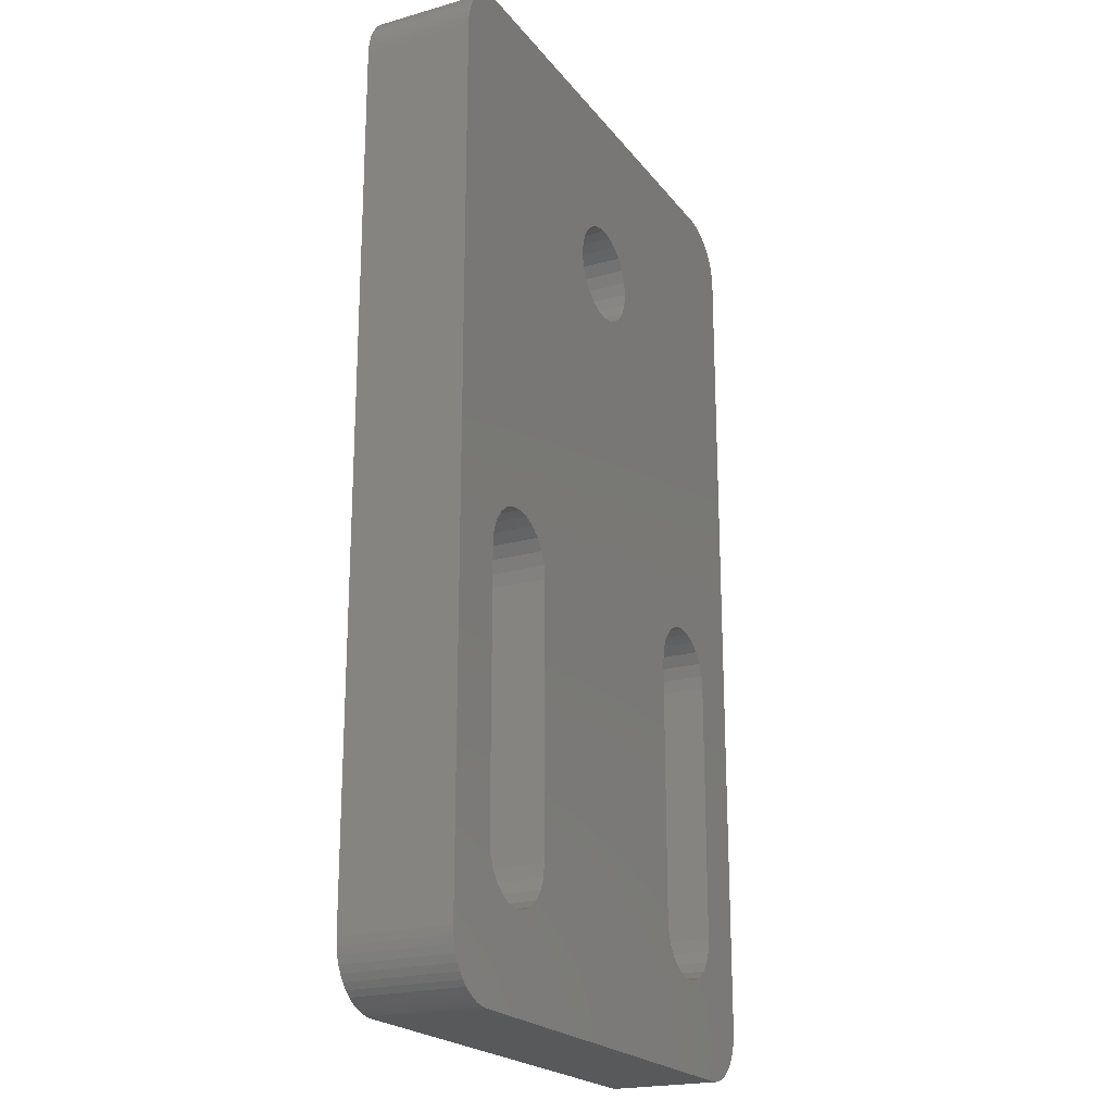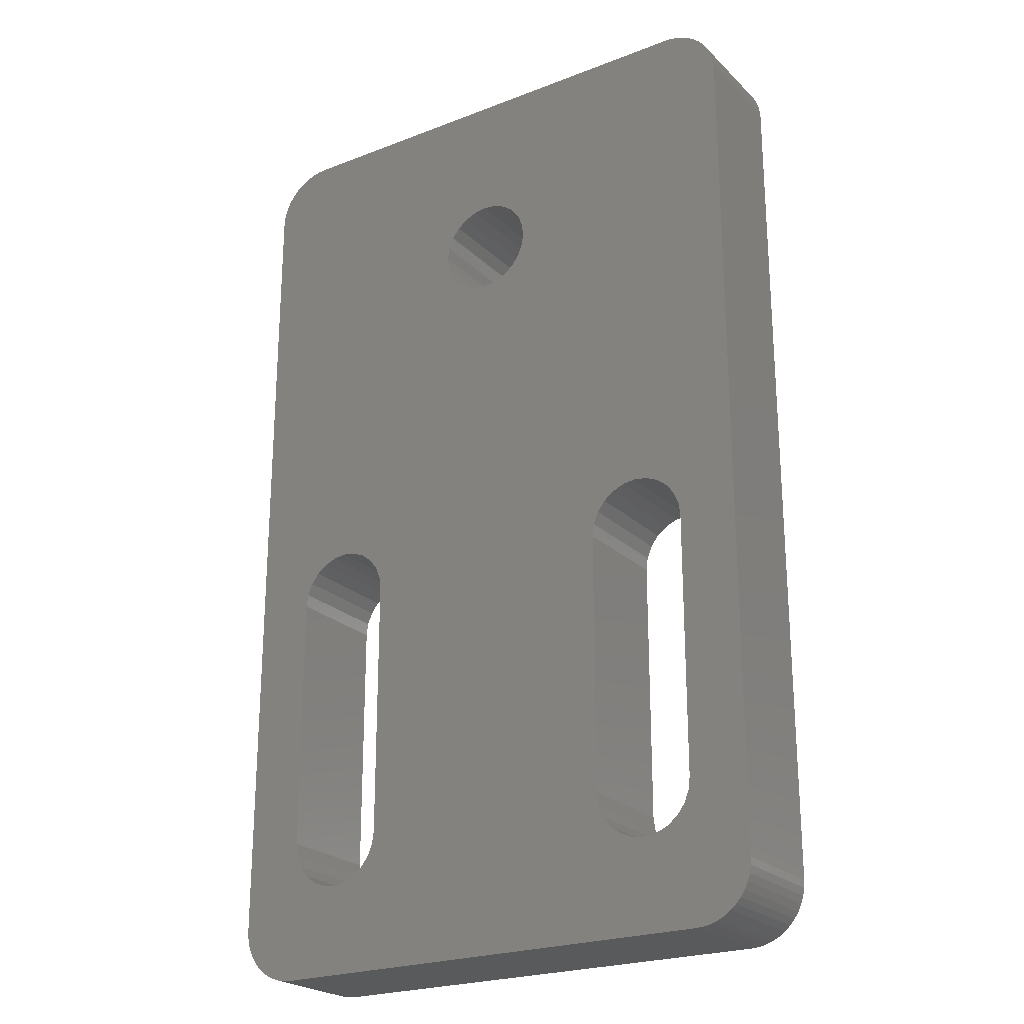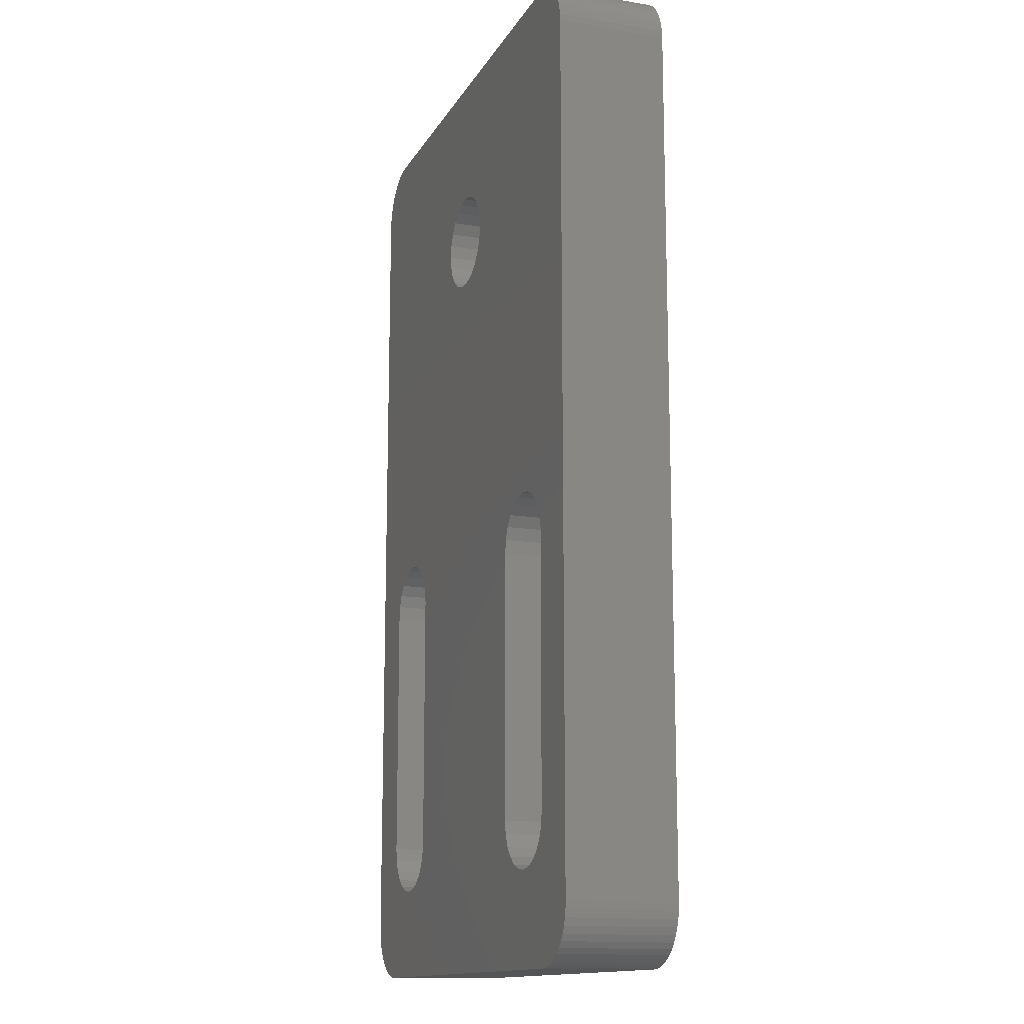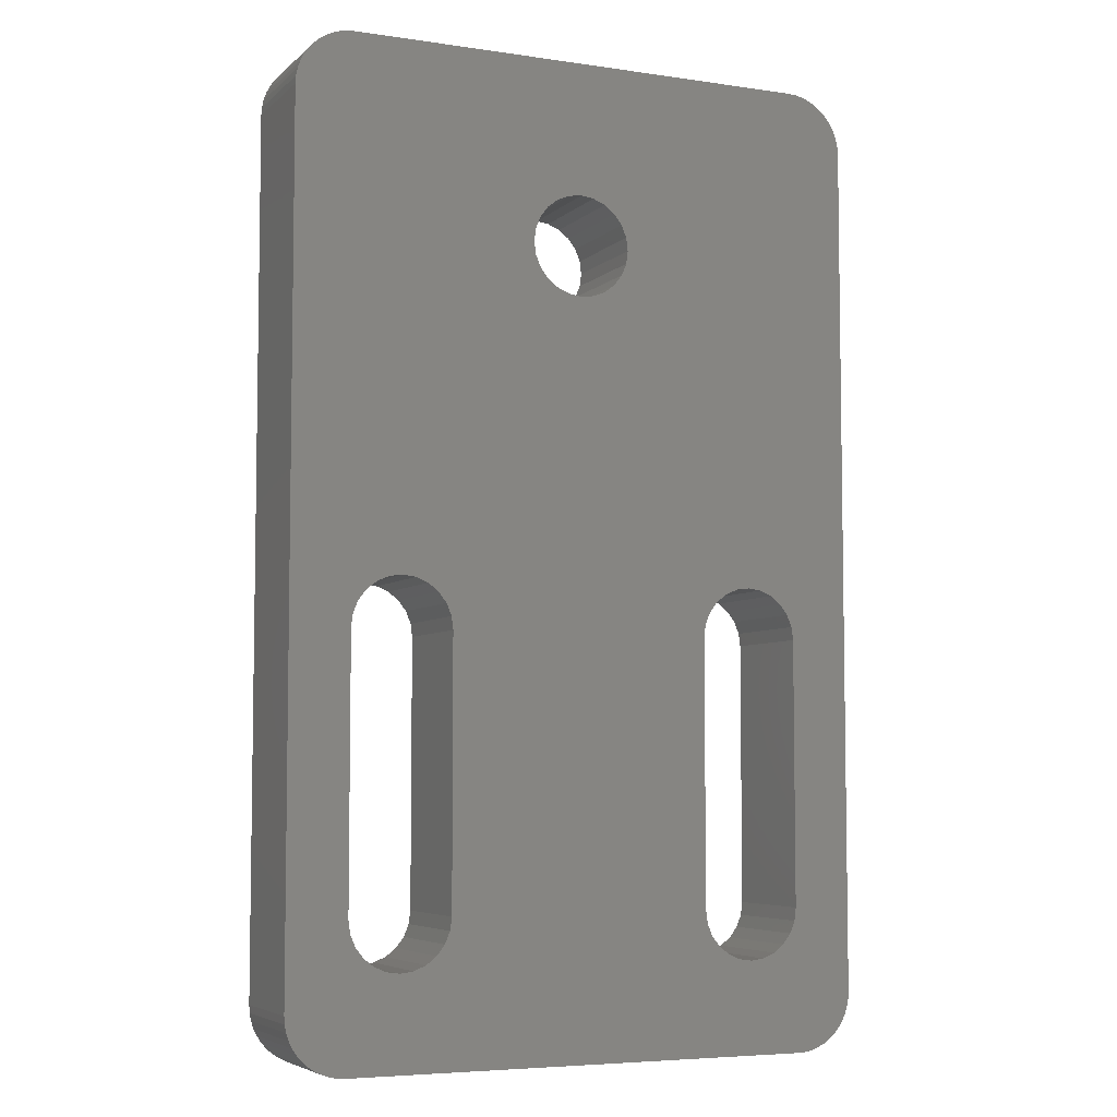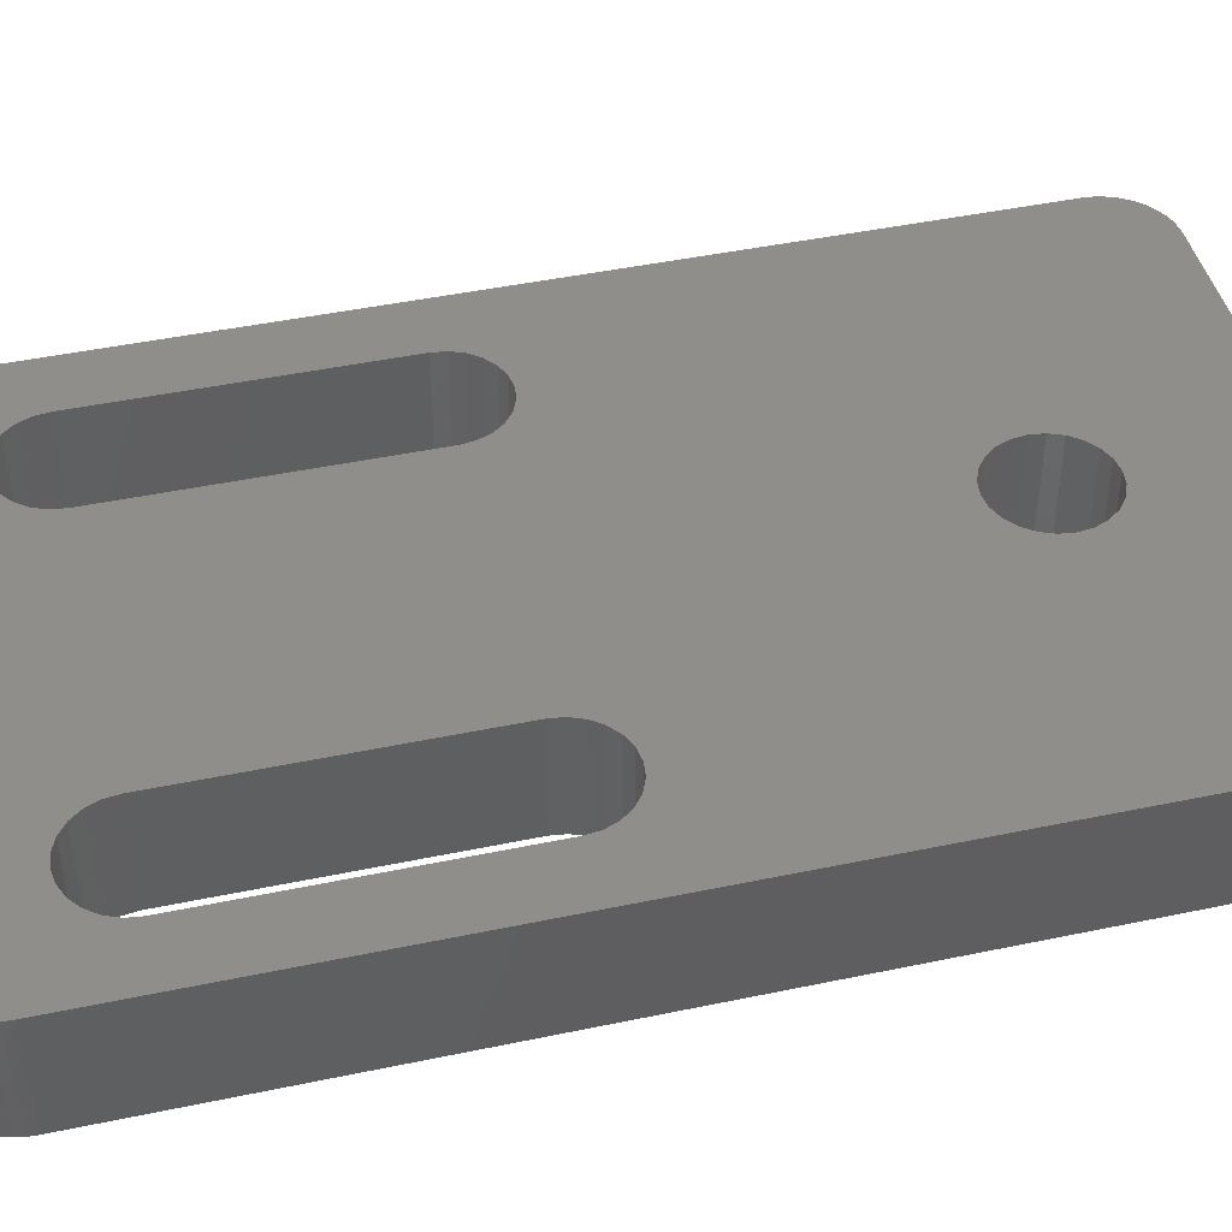
<metadata>
{"format":"stl","ext":"stl","renderer":"f3d","projection":"perspective","resolution":1024,"background":"white","views":[{"elev":-21.2,"azim":116.7,"up":"+Y"},{"elev":-23.4,"azim":33.1,"up":"+Y"},{"elev":-13.9,"azim":70.2,"up":"+Y"},{"elev":-5.7,"azim":-24.2,"up":"+Y"},{"elev":44.5,"azim":76.2,"up":"+Z"}]}
</metadata>
<code>
# stl→obj: 256 verts, 520 faces
v 1.96 52.76 0
v 2.353 52.89 -6
v 1.96 52.76 -6
v 2.353 52.89 0
v 3.25 7.75 -6
v 3.344 7.038 0
v 3.344 7.038 -6
v 3.25 7.75 0
v 1.588 52.57 0
v 1.588 52.57 -6
v 0.6561 51.76 0
v 0.4254 51.41 -6
v 0.4254 51.41 0
v 0.6561 51.76 -6
v 2.761 52.97 0
v 3.175 53 -6
v 2.761 52.97 -6
v 3.175 53 0
v 30.76 52.34 0
v 31.07 52.07 -6
v 30.76 52.34 -6
v 31.07 52.07 0
v 30.04 52.76 0
v 30.41 52.57 -6
v 30.04 52.76 -6
v 30.41 52.57 0
v 30.04 0.2417 0
v 29.65 0.1082 -6
v 30.04 0.2417 -6
v 29.65 0.1082 0
v 30.76 0.6561 0
v 30.41 0.4254 -6
v 30.76 0.6561 -6
v 30.41 0.4254 0
v 31.76 1.96 -6
v 31.57 1.588 0
v 31.57 1.588 -6
v 31.76 1.96 0
v 31.97 2.761 -6
v 31.89 2.353 0
v 31.89 2.353 -6
v 31.97 2.761 0
v 31.34 1.242 0
v 31.34 1.242 -6
v 0.6561 1.242 0
v 0.9299 0.9299 -6
v 0.9299 0.9299 0
v 0.6561 1.242 -6
v 2.353 0.1082 0
v 1.96 0.2417 -6
v 2.353 0.1082 -6
v 1.96 0.2417 0
v 1.587 0.4254 0
v 1.242 0.6561 -6
v 1.587 0.4254 -6
v 1.242 0.6561 0
v 0.2417 1.96 0
v 0.4254 1.587 -6
v 0.4254 1.587 0
v 0.2417 1.96 -6
v 0.02716 2.761 0
v 0.1082 2.353 -6
v 0.1082 2.353 0
v 0.02716 2.761 -6
v 3.175 0 0
v 2.761 0.02716 -6
v 3.175 -8.653e-19 -6
v 2.761 0.02716 0
v 0 3.175 0
v 1.467e-18 3.175 -6
v 0.2417 51.04 0
v 0.1082 50.65 -6
v 0.1082 50.65 0
v 0.2417 51.04 -6
v 0.9299 52.07 0
v 1.242 52.34 -6
v 0.9299 52.07 -6
v 1.242 52.34 0
v 13.34 43.71 -6
v 13.25 43 0
v 13.25 43 -6
v 13.34 43.71 0
v 3.618 6.375 -6
v 4.055 5.805 0
v 4.055 5.805 -6
v 3.618 6.375 0
v 4.625 5.368 -6
v 4.625 5.368 0
v 5.288 5.094 -6
v 5.288 5.094 0
v 6 5 -6
v 6 5 0
v 6.712 5.094 -6
v 6.712 5.094 0
v 7.375 5.368 -6
v 7.375 5.368 0
v 7.945 5.805 -6
v 7.945 5.805 0
v 8.382 6.375 0
v 8.382 6.375 -6
v 8.656 7.038 0
v 8.656 7.038 -6
v 8.75 7.75 0
v 8.75 7.75 -6
v 28.75 22.25 0
v 28.75 7.75 -6
v 28.75 7.75 0
v 28.75 22.25 -6
v 28.66 22.96 0
v 28.66 22.96 -6
v 28.38 23.62 0
v 28.38 23.62 -6
v 27.94 24.19 0
v 27.94 24.19 -6
v 27.38 24.63 -6
v 27.38 24.63 0
v 0 49.82 0
v 0.02716 50.24 0
v 28.82 0 0
v 8.75 22.25 0
v 24.06 5.805 0
v 23.62 6.375 0
v 23.34 7.038 0
v 13.34 42.29 0
v 13.62 41.62 0
v 14.06 41.06 0
v 14.62 40.62 0
v 15.29 40.34 0
v 16 40.25 0
v 16.71 40.34 0
v 17.37 40.62 0
v 17.94 41.06 0
v 18.38 41.62 0
v 18.66 42.29 0
v 23.25 7.75 0
v 18.75 43 0
v 24.62 5.368 0
v 25.29 5.094 0
v 26 5 0
v 26.71 5.094 0
v 27.38 5.368 0
v 27.94 5.805 0
v 28.38 6.375 0
v 28.66 7.038 0
v 14.62 45.38 0
v 28.82 53 0
v 14.06 44.94 0
v 13.62 44.38 0
v 3.618 23.62 0
v 3.344 22.96 0
v 3.25 22.25 0
v 4.055 24.19 0
v 4.625 24.63 0
v 5.288 24.91 0
v 6 25 0
v 6.712 24.91 0
v 7.375 24.63 0
v 7.945 24.19 0
v 8.382 23.62 0
v 8.656 22.96 0
v 15.29 45.66 0
v 16 45.75 0
v 16.71 45.66 0
v 17.37 45.38 0
v 17.94 44.94 0
v 18.38 44.38 0
v 18.66 43.71 0
v 23.34 22.96 0
v 23.25 22.25 0
v 23.62 23.62 0
v 24.06 24.19 0
v 24.62 24.63 0
v 25.29 24.91 0
v 26 25 0
v 26.71 24.91 0
v 29.24 0.02716 0
v 29.24 52.97 0
v 29.65 52.89 0
v 31.07 0.9299 0
v 31.34 51.76 0
v 31.57 51.41 0
v 31.76 51.04 0
v 31.89 50.65 0
v 31.97 50.24 0
v 32 3.175 0
v 32 49.82 0
v 29.24 0.02716 -6
v 31.07 0.9299 -6
v 3.344 22.96 -6
v 3.25 22.25 -6
v 3.618 23.62 -6
v 13.62 44.38 -6
v 14.06 44.94 -6
v 14.62 45.38 -6
v 28.82 53 -6
v 4.055 24.19 -6
v 4.625 24.63 -6
v 5.288 24.91 -6
v 6 25 -6
v 6.712 24.91 -6
v 7.375 24.63 -6
v 7.945 24.19 -6
v 8.382 23.62 -6
v 8.656 22.96 -6
v 8.75 22.25 -6
v 15.29 45.66 -6
v 16 45.75 -6
v 16.71 45.66 -6
v 17.37 45.38 -6
v 17.94 44.94 -6
v 18.38 44.38 -6
v 18.66 43.71 -6
v 18.75 43 -6
v 23.34 22.96 -6
v 23.25 22.25 -6
v 23.62 23.62 -6
v 24.06 24.19 -6
v 24.62 24.63 -6
v 25.29 24.91 -6
v 26 25 -6
v 26.71 24.91 -6
v 0.02716 50.24 -6
v 1.467e-18 49.82 -6
v 28.82 -8.653e-19 -6
v 24.06 5.805 -6
v 23.62 6.375 -6
v 23.34 7.038 -6
v 13.34 42.29 -6
v 13.62 41.62 -6
v 14.06 41.06 -6
v 14.62 40.62 -6
v 15.29 40.34 -6
v 16 40.25 -6
v 16.71 40.34 -6
v 17.37 40.62 -6
v 17.94 41.06 -6
v 18.38 41.62 -6
v 18.66 42.29 -6
v 23.25 7.75 -6
v 24.62 5.368 -6
v 25.29 5.094 -6
v 26 5 -6
v 26.71 5.094 -6
v 27.38 5.368 -6
v 27.94 5.805 -6
v 28.38 6.375 -6
v 28.66 7.038 -6
v 29.24 52.97 -6
v 29.65 52.89 -6
v 31.34 51.76 -6
v 31.57 51.41 -6
v 31.76 51.04 -6
v 31.89 50.65 -6
v 31.97 50.24 -6
v 32 49.82 -6
v 32 3.175 -6
f 1 2 3
f 2 1 4
f 5 6 7
f 6 5 8
f 9 3 10
f 3 9 1
f 11 12 13
f 12 11 14
f 15 16 17
f 16 15 18
f 19 20 21
f 20 19 22
f 23 24 25
f 24 23 26
f 27 28 29
f 28 27 30
f 31 32 33
f 32 31 34
f 35 36 37
f 36 35 38
f 39 40 41
f 40 39 42
f 37 43 44
f 43 37 36
f 45 46 47
f 46 45 48
f 49 50 51
f 50 49 52
f 53 54 55
f 54 53 56
f 57 58 59
f 58 57 60
f 56 46 54
f 46 56 47
f 61 62 63
f 62 61 64
f 65 66 67
f 66 65 68
f 63 60 57
f 60 63 62
f 68 51 66
f 51 68 49
f 52 55 50
f 55 52 53
f 69 64 61
f 64 69 70
f 59 48 45
f 48 59 58
f 71 72 73
f 72 71 74
f 75 76 77
f 76 75 78
f 79 80 81
f 80 79 82
f 83 84 85
f 84 83 86
f 84 87 85
f 87 84 88
f 88 89 87
f 89 88 90
f 90 91 89
f 91 90 92
f 92 93 91
f 93 92 94
f 94 95 93
f 95 94 96
f 96 97 95
f 97 96 98
f 99 97 98
f 97 99 100
f 101 100 99
f 100 101 102
f 103 102 101
f 102 103 104
f 105 106 107
f 106 105 108
f 109 108 105
f 108 109 110
f 111 110 109
f 110 111 112
f 113 112 111
f 112 113 114
f 113 115 114
f 115 113 116
f 61 117 69
f 117 61 118
f 118 61 63
f 118 63 73
f 73 63 57
f 73 57 71
f 71 57 59
f 71 59 13
f 13 59 45
f 13 45 11
f 11 45 47
f 11 47 75
f 75 47 56
f 75 56 78
f 78 56 53
f 78 53 9
f 9 53 52
f 9 52 1
f 1 52 49
f 1 49 4
f 4 49 68
f 4 68 15
f 15 68 65
f 15 65 18
f 18 65 8
f 8 65 6
f 6 65 86
f 86 65 84
f 84 65 88
f 88 65 90
f 90 65 119
f 90 119 92
f 92 119 94
f 94 119 96
f 96 119 98
f 98 119 99
f 99 119 101
f 101 119 103
f 103 119 120
f 120 119 121
f 120 121 122
f 120 122 123
f 120 123 124
f 120 124 80
f 124 123 125
f 125 123 126
f 126 123 127
f 127 123 128
f 128 123 129
f 129 123 130
f 130 123 131
f 131 123 132
f 132 123 133
f 133 123 134
f 134 123 135
f 134 135 136
f 121 119 137
f 137 119 138
f 138 119 139
f 139 119 140
f 140 119 141
f 141 119 142
f 142 119 143
f 143 119 144
f 144 119 107
f 107 119 105
f 18 145 146
f 145 18 147
f 147 18 148
f 148 18 149
f 149 18 150
f 150 18 151
f 151 18 8
f 148 149 152
f 148 152 153
f 148 153 154
f 148 154 82
f 82 154 155
f 82 155 156
f 82 156 157
f 82 157 158
f 82 158 159
f 82 159 160
f 82 160 120
f 82 120 80
f 146 145 161
f 146 161 162
f 146 162 163
f 146 163 164
f 146 164 165
f 146 165 166
f 146 166 167
f 146 167 136
f 146 136 168
f 168 136 169
f 169 136 135
f 146 168 170
f 146 170 171
f 146 171 172
f 146 172 173
f 146 173 174
f 146 174 175
f 146 175 116
f 146 116 113
f 146 113 111
f 146 111 109
f 146 109 105
f 146 105 119
f 146 119 176
f 146 176 177
f 177 176 30
f 177 30 178
f 178 30 23
f 23 30 27
f 23 27 34
f 23 34 26
f 26 34 31
f 26 31 19
f 19 31 179
f 19 179 22
f 22 179 43
f 22 43 180
f 180 43 36
f 180 36 181
f 181 36 38
f 181 38 182
f 182 38 40
f 182 40 183
f 183 40 42
f 183 42 184
f 184 42 185
f 184 185 186
f 30 187 28
f 187 30 176
f 44 179 188
f 179 44 43
f 179 33 188
f 33 179 31
f 41 38 35
f 38 41 40
f 16 189 190
f 189 16 191
f 191 16 192
f 192 16 193
f 193 16 194
f 194 16 195
f 191 192 196
f 196 192 197
f 197 192 198
f 198 192 79
f 198 79 199
f 199 79 200
f 200 79 201
f 201 79 202
f 202 79 203
f 203 79 204
f 204 79 205
f 205 79 81
f 205 81 104
f 194 195 206
f 206 195 207
f 207 195 208
f 208 195 209
f 209 195 210
f 210 195 211
f 211 195 212
f 212 195 213
f 213 195 214
f 213 214 215
f 214 195 216
f 216 195 217
f 217 195 218
f 218 195 219
f 219 195 220
f 220 195 221
f 221 195 115
f 115 195 114
f 114 195 112
f 112 195 110
f 110 195 108
f 108 195 106
f 222 70 223
f 70 222 64
f 64 222 72
f 64 72 62
f 62 72 74
f 62 74 60
f 60 74 12
f 60 12 58
f 58 12 48
f 48 12 14
f 48 14 46
f 46 14 77
f 46 77 54
f 54 77 76
f 54 76 55
f 55 76 10
f 55 10 50
f 50 10 3
f 50 3 51
f 51 3 2
f 51 2 66
f 66 2 17
f 66 17 67
f 67 17 16
f 67 16 5
f 67 5 7
f 67 7 83
f 67 83 85
f 67 85 87
f 67 87 89
f 67 89 224
f 5 16 190
f 224 89 91
f 224 91 93
f 224 93 95
f 224 95 97
f 224 97 100
f 224 100 102
f 224 102 104
f 224 104 225
f 225 104 226
f 226 104 227
f 227 104 228
f 228 104 81
f 227 228 229
f 227 229 230
f 227 230 231
f 227 231 232
f 227 232 233
f 227 233 234
f 227 234 235
f 227 235 236
f 227 236 237
f 227 237 238
f 227 238 239
f 239 238 213
f 239 213 215
f 224 225 240
f 224 240 241
f 224 241 242
f 224 242 243
f 224 243 244
f 224 244 245
f 224 245 246
f 224 246 247
f 224 247 106
f 224 106 195
f 224 195 248
f 224 248 187
f 187 248 249
f 187 249 28
f 28 249 25
f 28 25 29
f 29 25 24
f 29 24 32
f 32 24 21
f 32 21 33
f 33 21 20
f 33 20 188
f 188 20 250
f 188 250 44
f 44 250 251
f 44 251 37
f 37 251 252
f 37 252 35
f 35 252 253
f 35 253 41
f 41 253 254
f 41 254 39
f 39 254 255
f 39 255 256
f 7 86 83
f 86 7 6
f 165 211 166
f 211 165 210
f 166 212 167
f 212 166 211
f 214 169 215
f 169 214 168
f 215 135 239
f 135 215 169
f 156 199 200
f 199 156 155
f 116 221 115
f 221 116 175
f 175 220 221
f 220 175 174
f 174 219 220
f 219 174 173
f 255 185 256
f 185 255 186
f 192 82 79
f 82 192 148
f 239 123 227
f 123 239 135
f 173 218 219
f 218 173 172
f 172 217 218
f 217 172 171
f 217 170 216
f 170 217 171
f 216 168 214
f 168 216 170
f 16 146 195
f 146 16 18
f 117 70 69
f 70 117 223
f 167 213 136
f 213 167 212
f 119 67 224
f 67 119 65
f 81 124 228
f 124 81 80
f 228 125 229
f 125 228 124
f 229 126 230
f 126 229 125
f 126 231 230
f 231 126 127
f 127 232 231
f 232 127 128
f 128 233 232
f 233 128 129
f 129 234 233
f 234 129 130
f 130 235 234
f 235 130 131
f 131 236 235
f 236 131 132
f 133 236 132
f 236 133 237
f 134 237 133
f 237 134 238
f 136 238 134
f 238 136 213
f 120 104 103
f 104 120 205
f 160 205 120
f 205 160 204
f 159 204 160
f 204 159 203
f 158 203 159
f 203 158 202
f 158 201 202
f 201 158 157
f 157 200 201
f 200 157 156
f 118 223 117
f 223 118 222
f 78 10 76
f 10 78 9
f 4 17 2
f 17 4 15
f 13 74 71
f 74 13 12
f 73 222 118
f 222 73 72
f 75 14 11
f 14 75 77
f 20 180 250
f 180 20 22
f 253 184 254
f 184 253 183
f 250 181 251
f 181 250 180
f 177 249 248
f 249 177 178
f 146 248 195
f 248 146 177
f 178 25 249
f 25 178 23
f 254 186 255
f 186 254 184
f 26 21 24
f 21 26 19
f 251 182 252
f 182 251 181
f 252 183 253
f 183 252 182
f 154 197 198
f 197 154 153
f 153 196 197
f 196 153 152
f 196 149 191
f 149 196 152
f 191 150 189
f 150 191 149
f 189 151 190
f 151 189 150
f 190 8 5
f 8 190 151
f 165 209 210
f 209 165 164
f 164 208 209
f 208 164 163
f 163 207 208
f 207 163 162
f 162 206 207
f 206 162 161
f 161 194 206
f 194 161 145
f 145 193 194
f 193 145 147
f 193 148 192
f 148 193 147
f 227 122 226
f 122 227 123
f 226 121 225
f 121 226 122
f 121 240 225
f 240 121 137
f 137 241 240
f 241 137 138
f 138 242 241
f 242 138 139
f 139 243 242
f 243 139 140
f 140 244 243
f 244 140 141
f 141 245 244
f 245 141 142
f 143 245 142
f 245 143 246
f 144 246 143
f 246 144 247
f 107 247 144
f 247 107 106
f 155 198 199
f 198 155 154
f 176 224 187
f 224 176 119
f 256 42 39
f 42 256 185
f 34 29 32
f 29 34 27

</code>
